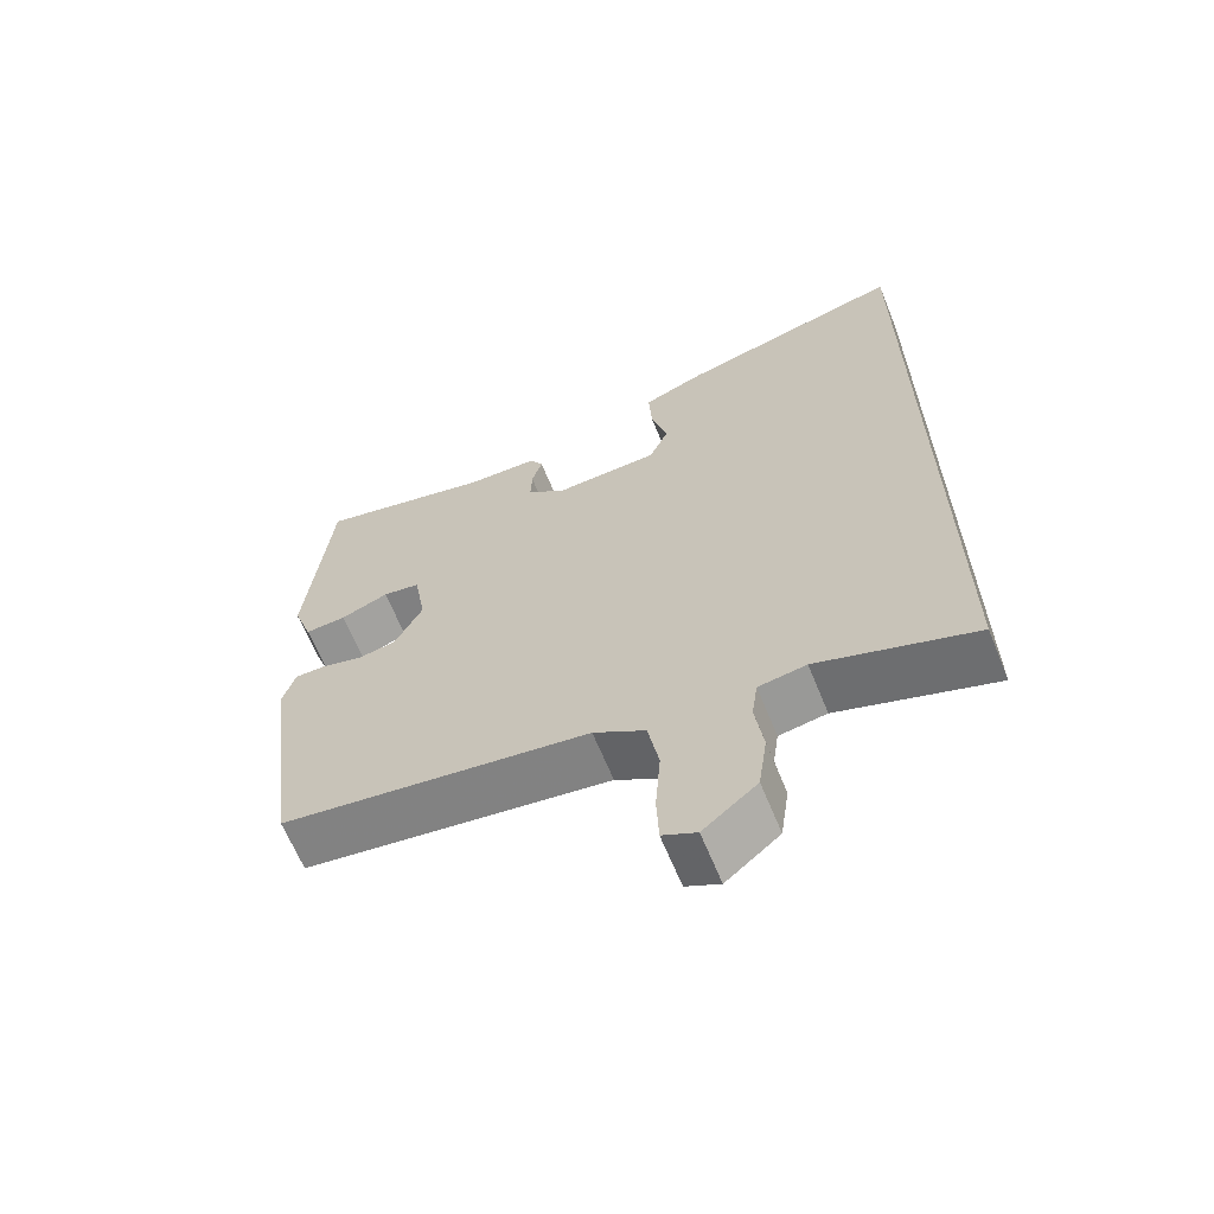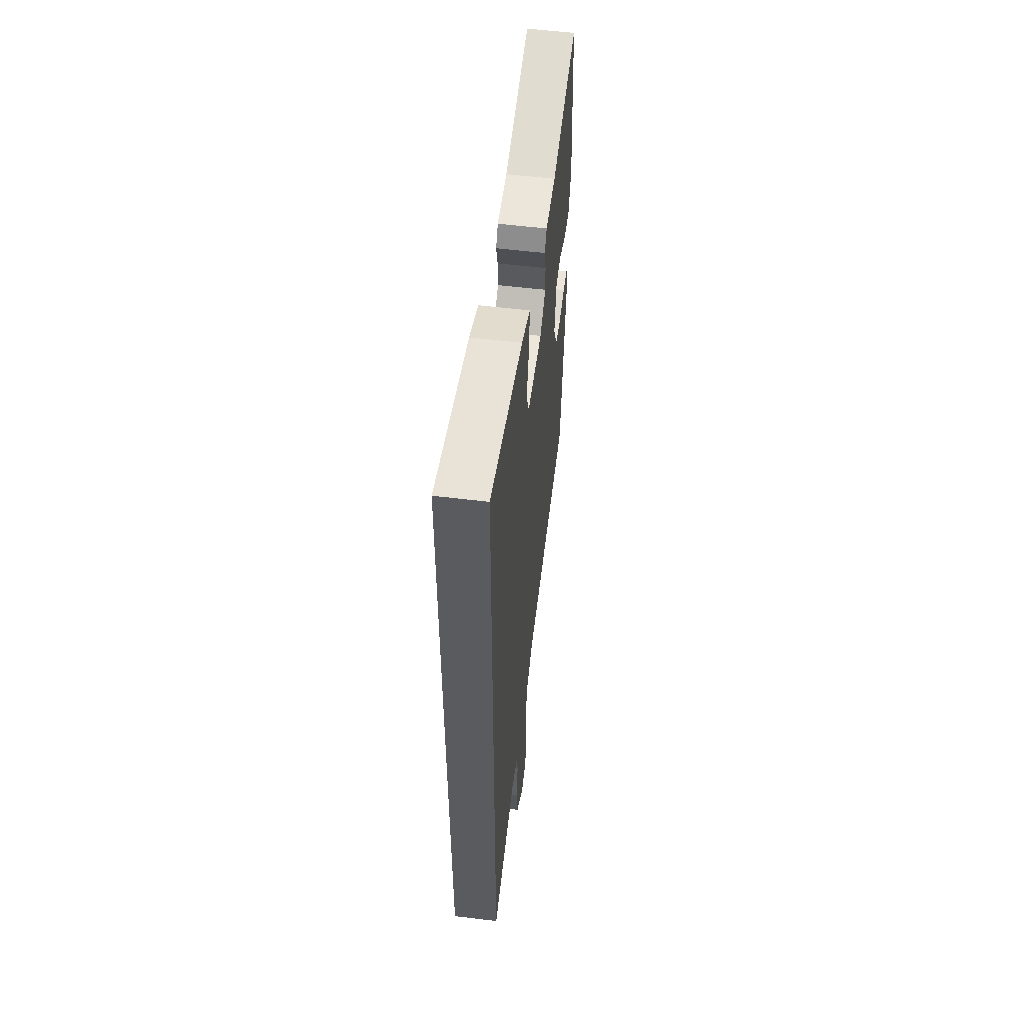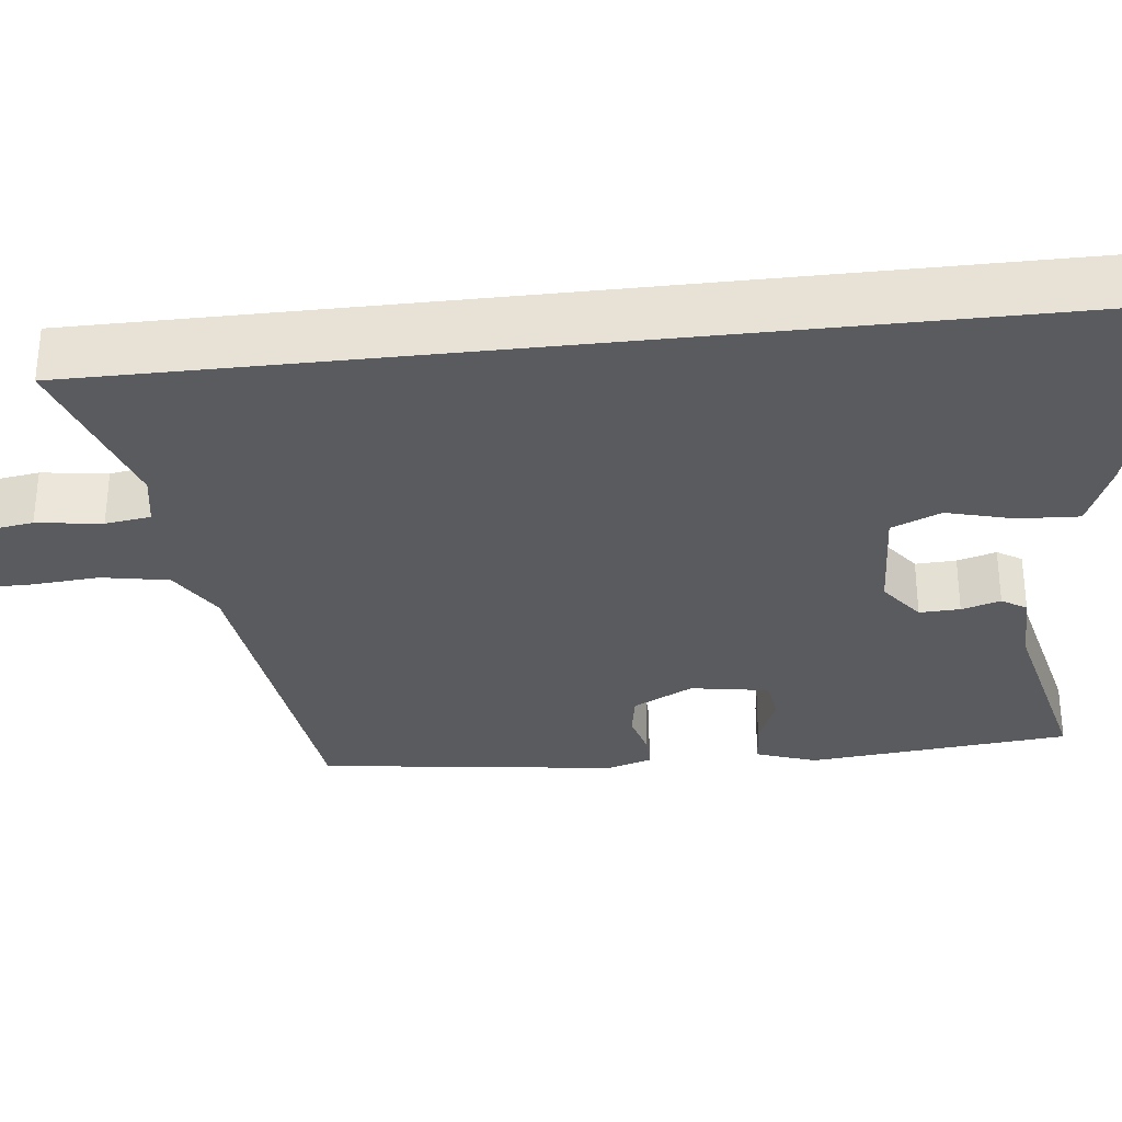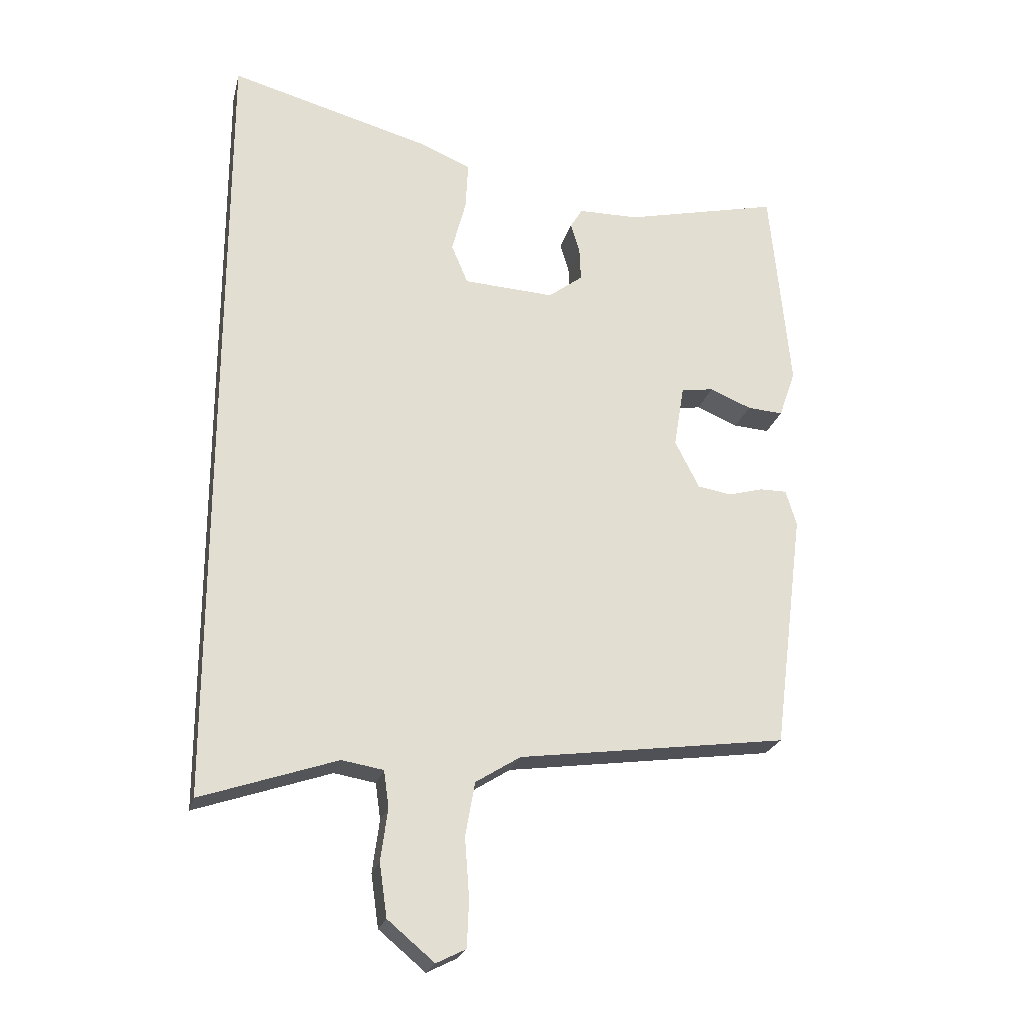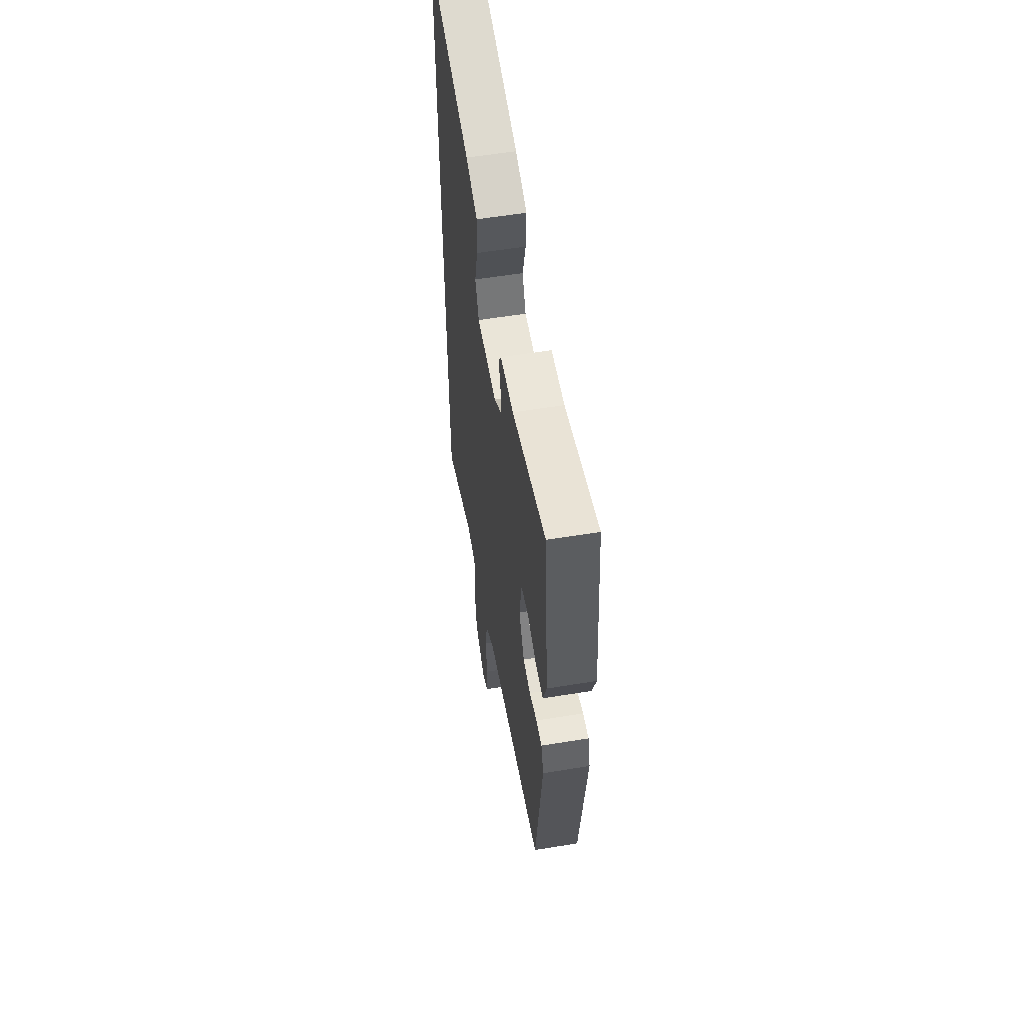
<metadata>
{"format":"obj","ext":"obj","renderer":"f3d","projection":"perspective","resolution":1024,"background":"white","views":[{"elev":-64.8,"azim":-157.8,"up":"+Z"},{"elev":56.0,"azim":-82.7,"up":"+Z"},{"elev":-32.0,"azim":-83.6,"up":"+Y"},{"elev":-23.5,"azim":-13.5,"up":"+Z"},{"elev":56.4,"azim":80.2,"up":"+Z"}]}
</metadata>
<code>
v -0.5 0.07 -0.617
v -0.5 0.07 0.635
v -0.187 0.07 0.549
v -0.103 0.07 0.514
v -0.107 0.07 0.438
v -0.129 0.07 0.354
v -0.103 0.07 0.292
v 0.039 0.07 0.284
v 0.093 0.07 0.325
v 0.091 0.07 0.376
v 0.077 0.07 0.425
v 0.096 0.07 0.456
v 0.191 0.07 0.457
v 0.433 0.07 0.513
v 0.464 0.07 0.185
v 0.438 0.07 0.11
v 0.382 0.07 0.114
v 0.317 0.07 0.141
v 0.266 0.07 0.133
v 0.25 0.07 0.035
v 0.288 0.07 -0.04
v 0.341 0.07 -0.049
v 0.396 0.07 -0.034
v 0.438 0.07 -0.034
v 0.455 0.07 -0.09
v 0.407 0.07 -0.464
v -0.013 0.07 -0.521
v -0.083 0.07 -0.565
v -0.098 0.07 -0.649
v -0.091 0.07 -0.743
v -0.094 0.07 -0.816
v -0.14 0.07 -0.839
v -0.213 0.07 -0.778
v -0.225 0.07 -0.695
v -0.214 0.07 -0.613
v -0.222 0.07 -0.556
v -0.287 0.07 -0.545
v -0.5 0 -0.617
v -0.5 0 0.635
v -0.187 0 0.549
v -0.103 0 0.514
v -0.107 0 0.438
v -0.129 0 0.354
v -0.103 0 0.292
v 0.039 0 0.284
v 0.093 0 0.325
v 0.091 0 0.376
v 0.077 0 0.425
v 0.096 0 0.456
v 0.191 0 0.457
v 0.433 0 0.513
v 0.464 0 0.185
v 0.438 0 0.11
v 0.382 0 0.114
v 0.317 0 0.141
v 0.266 0 0.133
v 0.25 0 0.035
v 0.288 0 -0.04
v 0.341 0 -0.049
v 0.396 0 -0.034
v 0.438 0 -0.034
v 0.455 0 -0.09
v 0.407 0 -0.464
v -0.013 0 -0.521
v -0.083 0 -0.565
v -0.098 0 -0.649
v -0.091 0 -0.743
v -0.094 0 -0.816
v -0.14 0 -0.839
v -0.213 0 -0.778
v -0.225 0 -0.695
v -0.214 0 -0.613
v -0.222 0 -0.556
v -0.287 0 -0.545
f 33 34 35
f 32 33 35
f 31 32 35
f 30 31 35
f 29 30 35
f 28 29 35 36
f 27 28 36 37
f 26 27 37
f 25 26 37
f 24 25 37
f 23 24 37
f 22 23 37
f 16 17 18
f 15 16 18
f 14 15 18
f 13 14 18
f 13 18 19
f 12 13 19
f 11 12 19
f 10 11 19
f 9 10 19 20
f 4 5 6
f 3 4 6
f 2 3 6
f 1 2 6
f 1 6 7
f 21 22 37 1
f 20 21 1
f 9 20 1
f 8 9 1
f 1 7 8
f 72 71 70
f 72 70 69
f 72 69 68
f 72 68 67
f 72 67 66
f 73 72 66 65
f 74 73 65 64
f 74 64 63
f 74 63 62
f 74 62 61
f 74 61 60
f 74 60 59
f 55 54 53
f 55 53 52
f 55 52 51
f 55 51 50
f 56 55 50
f 56 50 49
f 56 49 48
f 56 48 47
f 57 56 47 46
f 43 42 41
f 43 41 40
f 43 40 39
f 43 39 38
f 44 43 38
f 38 74 59 58
f 38 58 57
f 38 57 46
f 38 46 45
f 45 44 38
f 1 38 39 2
f 2 39 40 3
f 3 40 41 4
f 4 41 42 5
f 5 42 43 6
f 6 43 44 7
f 7 44 45 8
f 8 45 46 9
f 9 46 47 10
f 10 47 48 11
f 11 48 49 12
f 12 49 50 13
f 13 50 51 14
f 14 51 52 15
f 15 52 53 16
f 16 53 54 17
f 17 54 55 18
f 18 55 56 19
f 19 56 57 20
f 20 57 58 21
f 21 58 59 22
f 22 59 60 23
f 23 60 61 24
f 24 61 62 25
f 25 62 63 26
f 26 63 64 27
f 27 64 65 28
f 28 65 66 29
f 29 66 67 30
f 30 67 68 31
f 31 68 69 32
f 32 69 70 33
f 33 70 71 34
f 34 71 72 35
f 35 72 73 36
f 36 73 74 37
f 37 74 38 1

</code>
